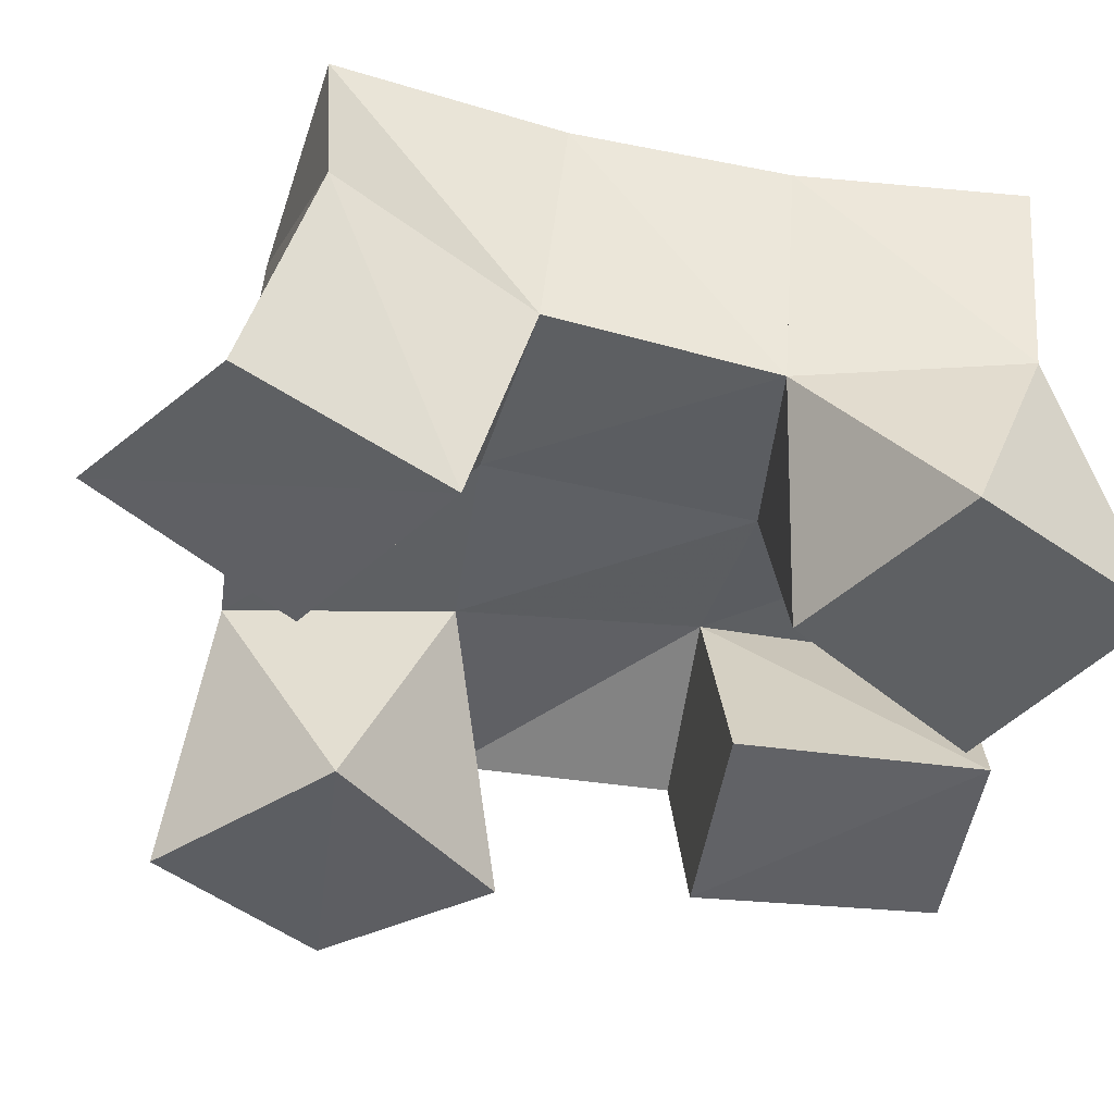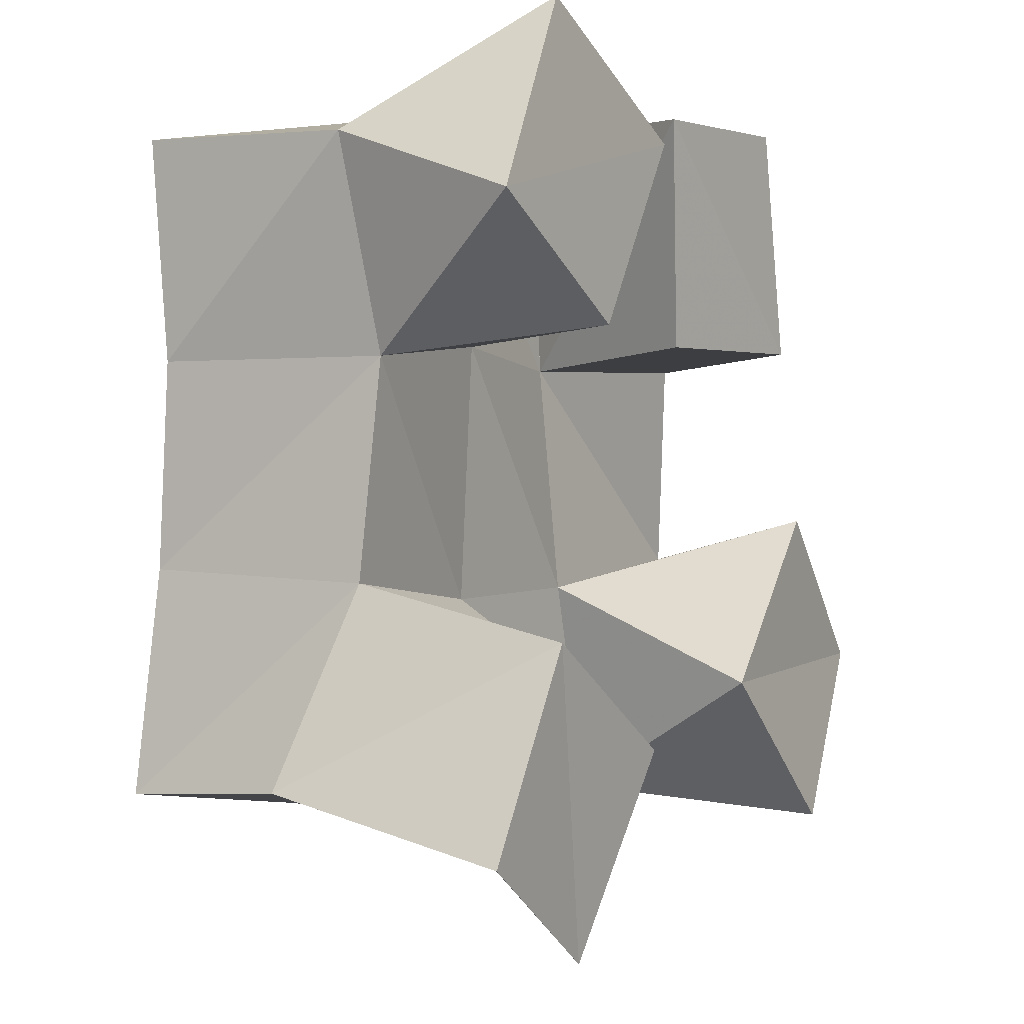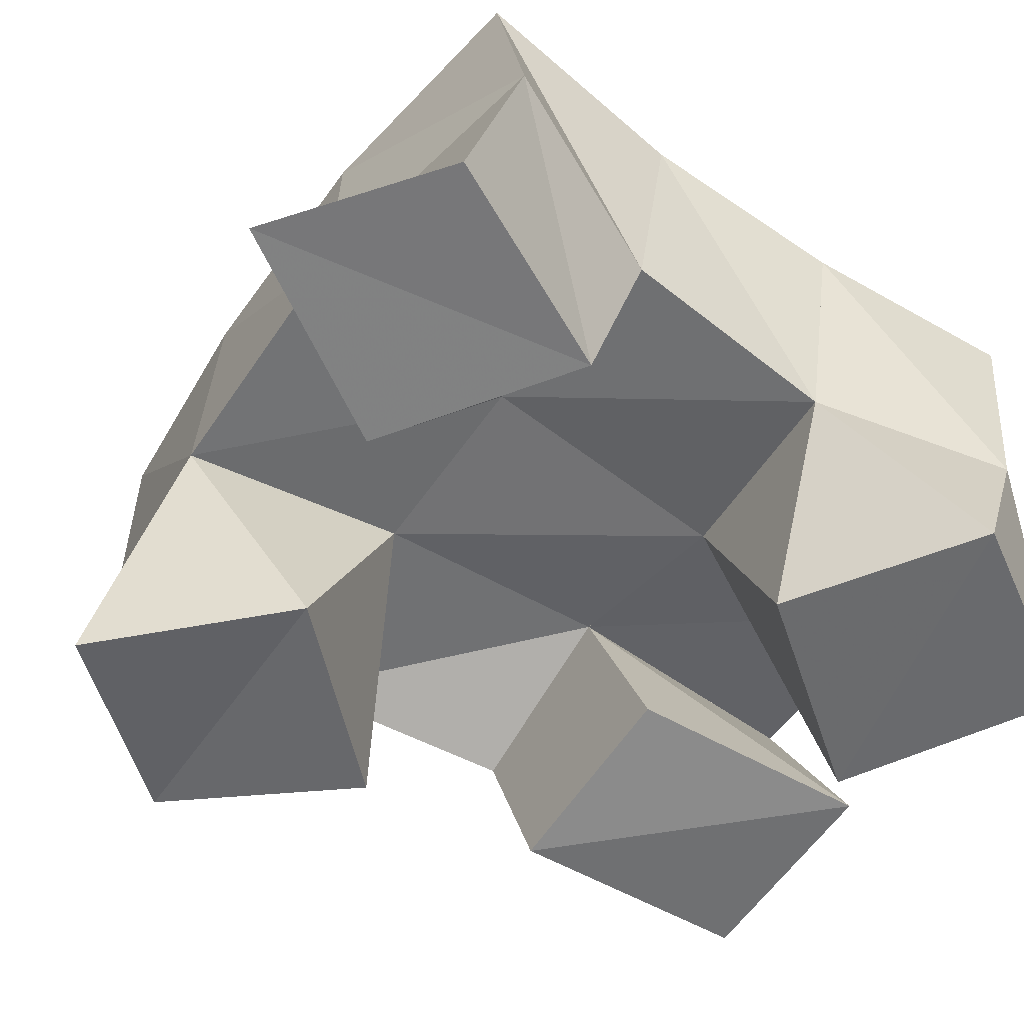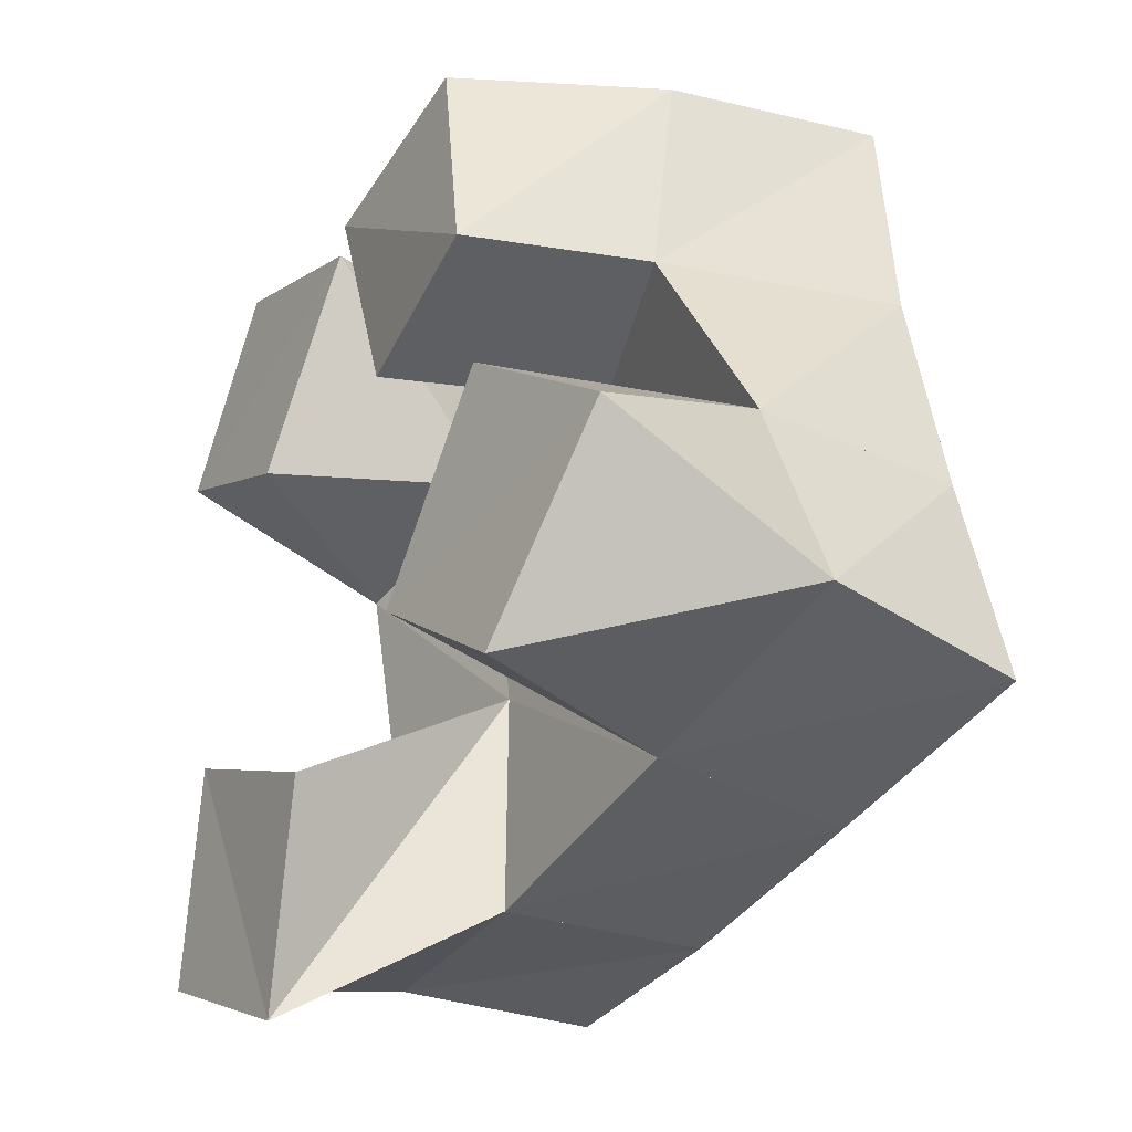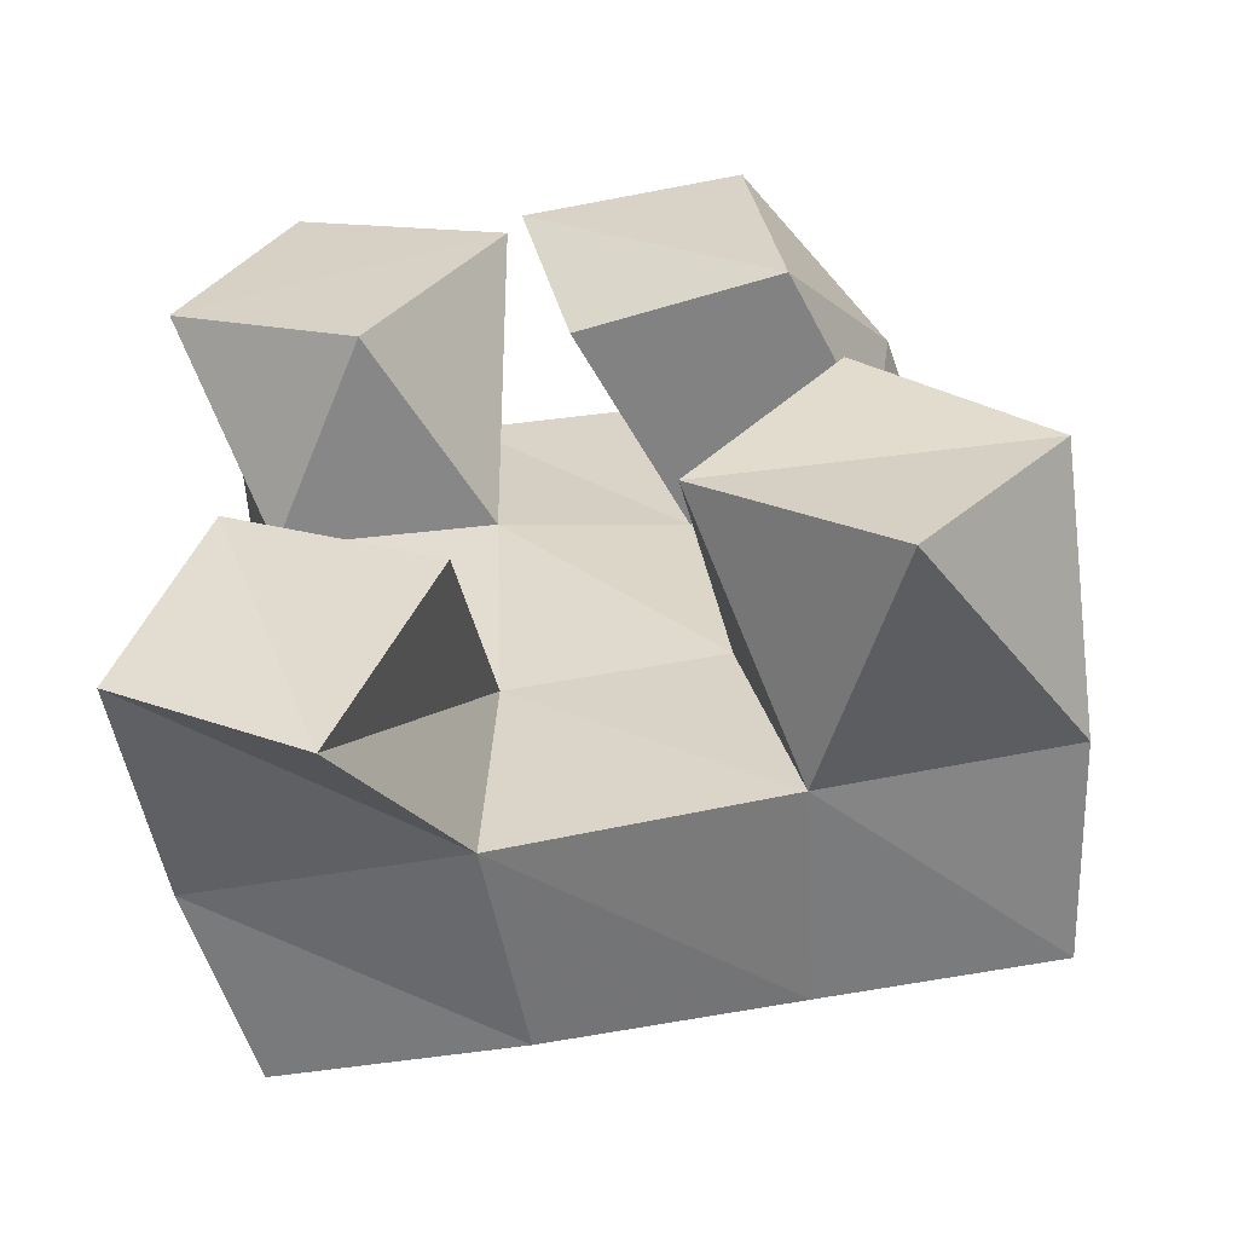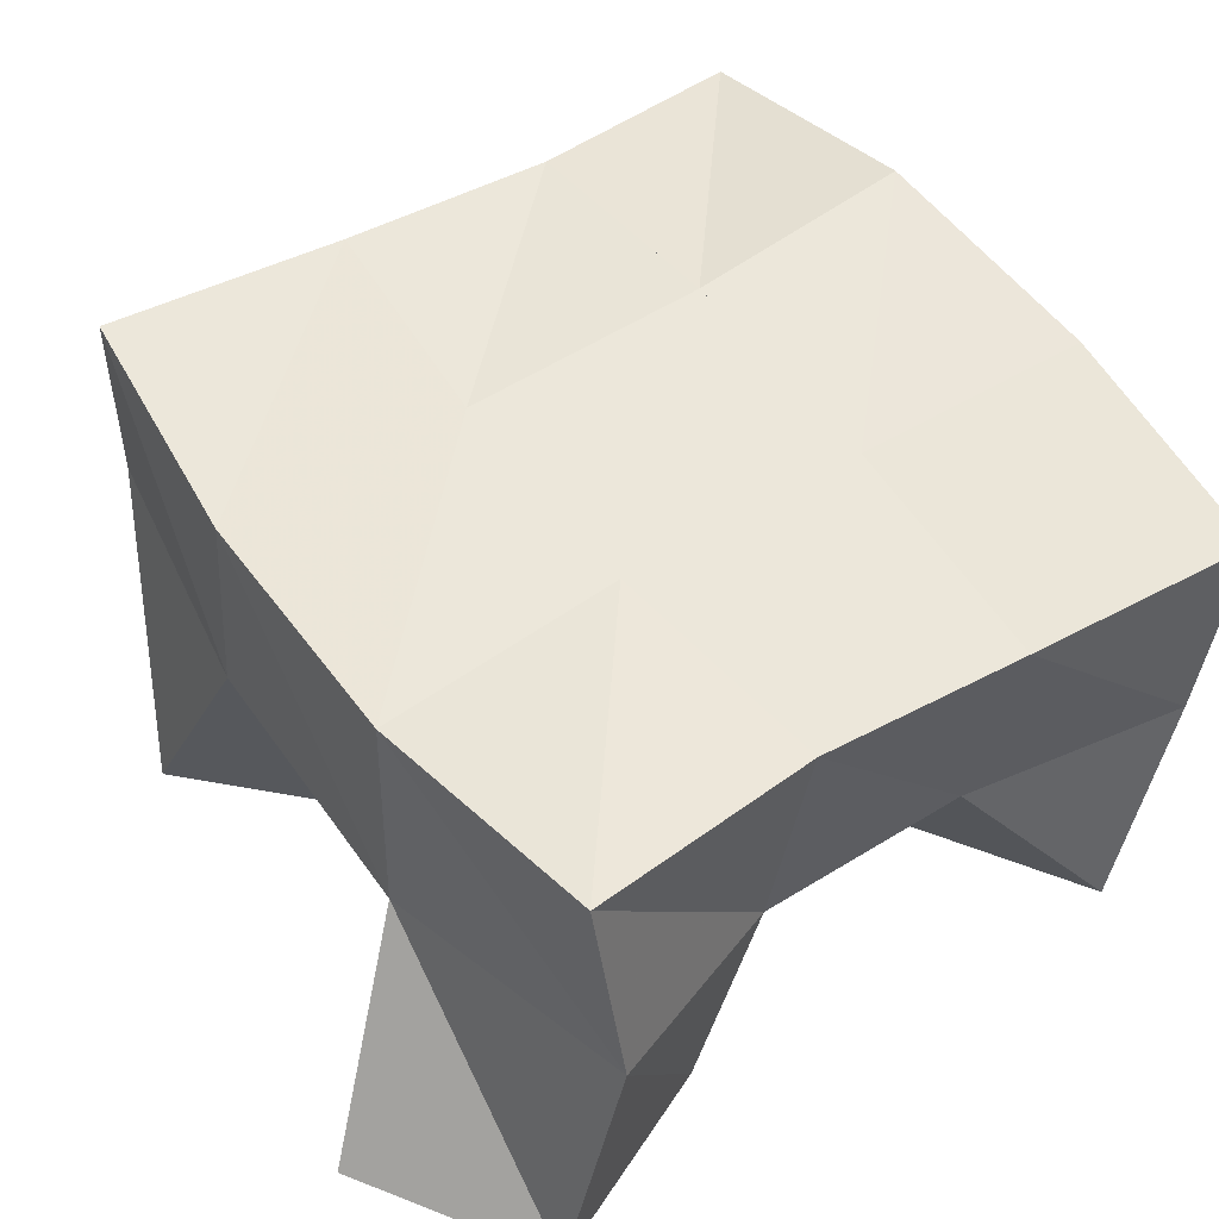
<metadata>
{"format":"obj","ext":"obj","renderer":"f3d","projection":"perspective","resolution":1024,"background":"white","views":[{"elev":-43.2,"azim":-104.2,"up":"+Y"},{"elev":-5.1,"azim":-58.6,"up":"+Z"},{"elev":-54.4,"azim":-129.5,"up":"+Y"},{"elev":-35.5,"azim":58.2,"up":"+Z"},{"elev":-58.4,"azim":7.7,"up":"+Z"},{"elev":52.5,"azim":-129.7,"up":"+Y"}]}
</metadata>
<code>
v 2.936 0.1055 0.08272
v 2.935 0.1602 0.09698
v 2.974 0.1092 0.06102
v 2.992 0.1529 0.08961
v 2.952 0.1 0.1278
v 2.949 0.1484 0.1413
v 2.995 0.1018 0.1057
v 2.995 0.1517 0.14
v 3.014 0.1056 0.1974
v 3.033 0.1531 0.1979
v 3.059 0.1 0.2014
v 3.073 0.1395 0.2017
v 3.004 0.1005 0.2478
v 3.032 0.1547 0.2562
v 3.051 0.1 0.2539
v 3.079 0.1411 0.2482
v 2.972 0.1 0.196
v 2.947 0.1419 0.1895
v 3 0.1013 0.2414
v 2.993 0.1477 0.1981
v 2.93 0.1001 0.2177
v 2.934 0.1438 0.2359
v 2.953 0.1016 0.2629
v 2.983 0.1517 0.2511
v 3.074 0.1 0.08902
v 3.052 0.1518 0.0959
v 3.105 0.1051 0.1296
v 3.103 0.1568 0.1088
v 3.035 0.1 0.1209
v 3.04 0.1522 0.1449
v 3.067 0.1001 0.161
v 3.091 0.1511 0.1548
v 2.943 0.2041 0.09593
v 2.995 0.2001 0.09247
v 2.944 0.1991 0.1457
v 2.993 0.2003 0.1441
v 2.939 0.1935 0.1913
v 2.988 0.1989 0.1964
v 2.932 0.1924 0.2395
v 2.982 0.1996 0.2457
v 3.047 0.1998 0.09672
v 3.041 0.2003 0.1478
v 3.037 0.1997 0.2002
v 3.036 0.2004 0.2498
v 3.097 0.2041 0.1062
v 3.09 0.2001 0.1564
v 3.088 0.1933 0.2037
v 3.089 0.1888 0.251
f 1 2 4
f 3 1 4
f 2 6 8
f 4 2 8
f 6 5 7
f 8 6 7
f 5 1 3
f 7 5 3
f 8 7 3
f 4 8 3
f 2 1 5
f 6 2 5
f 9 10 12
f 11 9 12
f 10 14 16
f 12 10 16
f 14 13 15
f 16 14 15
f 13 9 11
f 15 13 11
f 16 15 11
f 12 16 11
f 10 9 13
f 14 10 13
f 17 18 20
f 19 17 20
f 18 22 24
f 20 18 24
f 22 21 23
f 24 22 23
f 21 17 19
f 23 21 19
f 24 23 19
f 20 24 19
f 18 17 21
f 22 18 21
f 25 26 28
f 27 25 28
f 26 30 32
f 28 26 32
f 30 29 31
f 32 30 31
f 29 25 27
f 31 29 27
f 32 31 27
f 28 32 27
f 26 25 29
f 30 26 29
f 2 33 34
f 4 2 34
f 33 35 36
f 34 33 36
f 35 6 8
f 36 35 8
f 6 2 4
f 8 6 4
f 36 8 4
f 34 36 4
f 33 2 6
f 35 33 6
f 6 35 36
f 8 6 36
f 35 37 38
f 36 35 38
f 37 18 20
f 38 37 20
f 18 6 8
f 20 18 8
f 38 20 8
f 36 38 8
f 35 6 18
f 37 35 18
f 18 37 38
f 20 18 38
f 37 39 40
f 38 37 40
f 39 22 24
f 40 39 24
f 22 18 20
f 24 22 20
f 40 24 20
f 38 40 20
f 37 18 22
f 39 37 22
f 4 34 41
f 26 4 41
f 34 36 42
f 41 34 42
f 36 8 30
f 42 36 30
f 8 4 26
f 30 8 26
f 42 30 26
f 41 42 26
f 34 4 8
f 36 34 8
f 8 36 42
f 30 8 42
f 36 38 43
f 42 36 43
f 38 20 10
f 43 38 10
f 20 8 30
f 10 20 30
f 43 10 30
f 42 43 30
f 36 8 20
f 38 36 20
f 20 38 43
f 10 20 43
f 38 40 44
f 43 38 44
f 40 24 14
f 44 40 14
f 24 20 10
f 14 24 10
f 44 14 10
f 43 44 10
f 38 20 24
f 40 38 24
f 26 41 45
f 28 26 45
f 41 42 46
f 45 41 46
f 42 30 32
f 46 42 32
f 30 26 28
f 32 30 28
f 46 32 28
f 45 46 28
f 41 26 30
f 42 41 30
f 30 42 46
f 32 30 46
f 42 43 47
f 46 42 47
f 43 10 12
f 47 43 12
f 10 30 32
f 12 10 32
f 47 12 32
f 46 47 32
f 42 30 10
f 43 42 10
f 10 43 47
f 12 10 47
f 43 44 48
f 47 43 48
f 44 14 16
f 48 44 16
f 14 10 12
f 16 14 12
f 48 16 12
f 47 48 12
f 43 10 14
f 44 43 14

</code>
